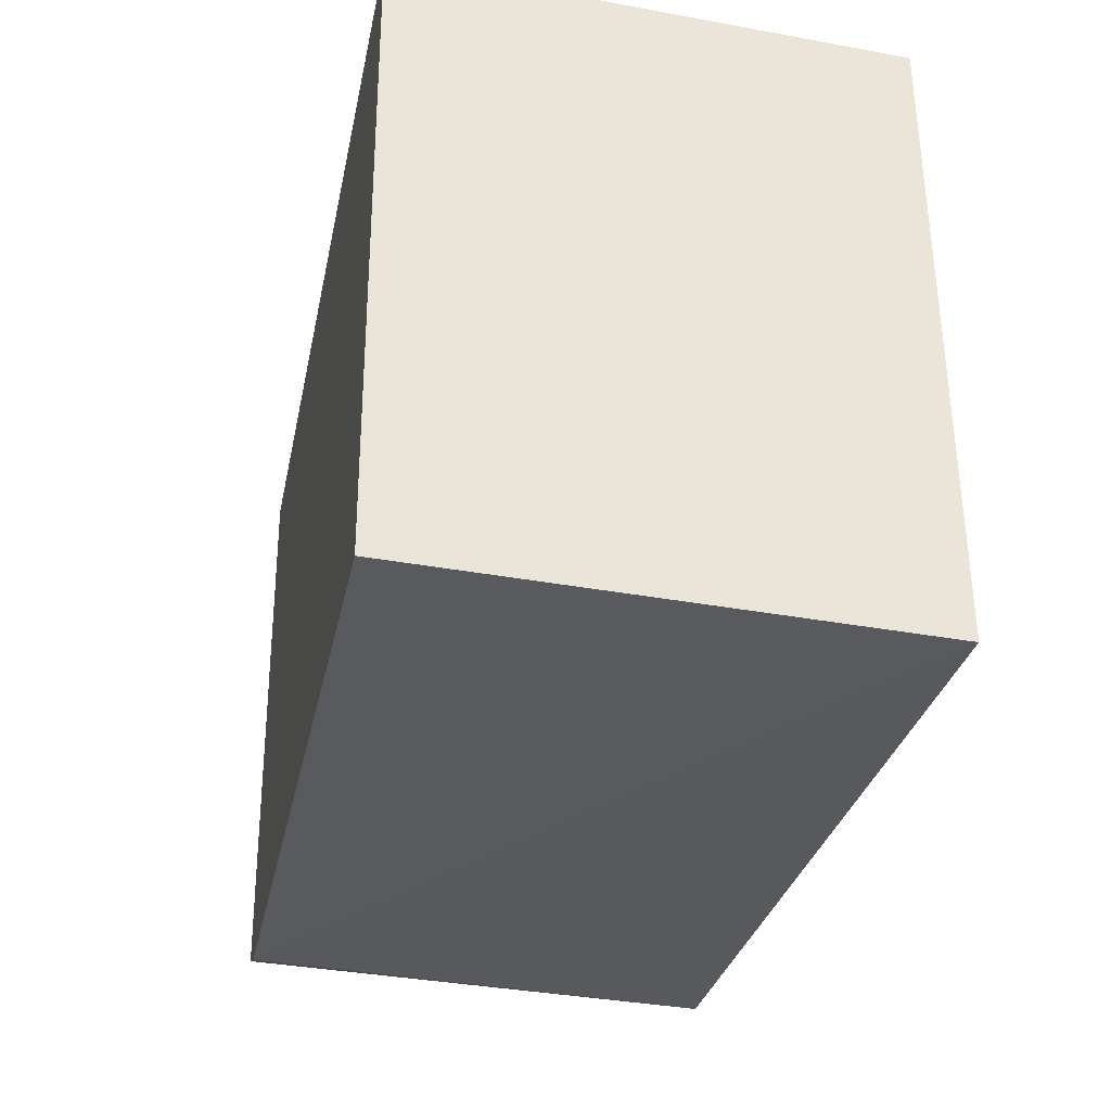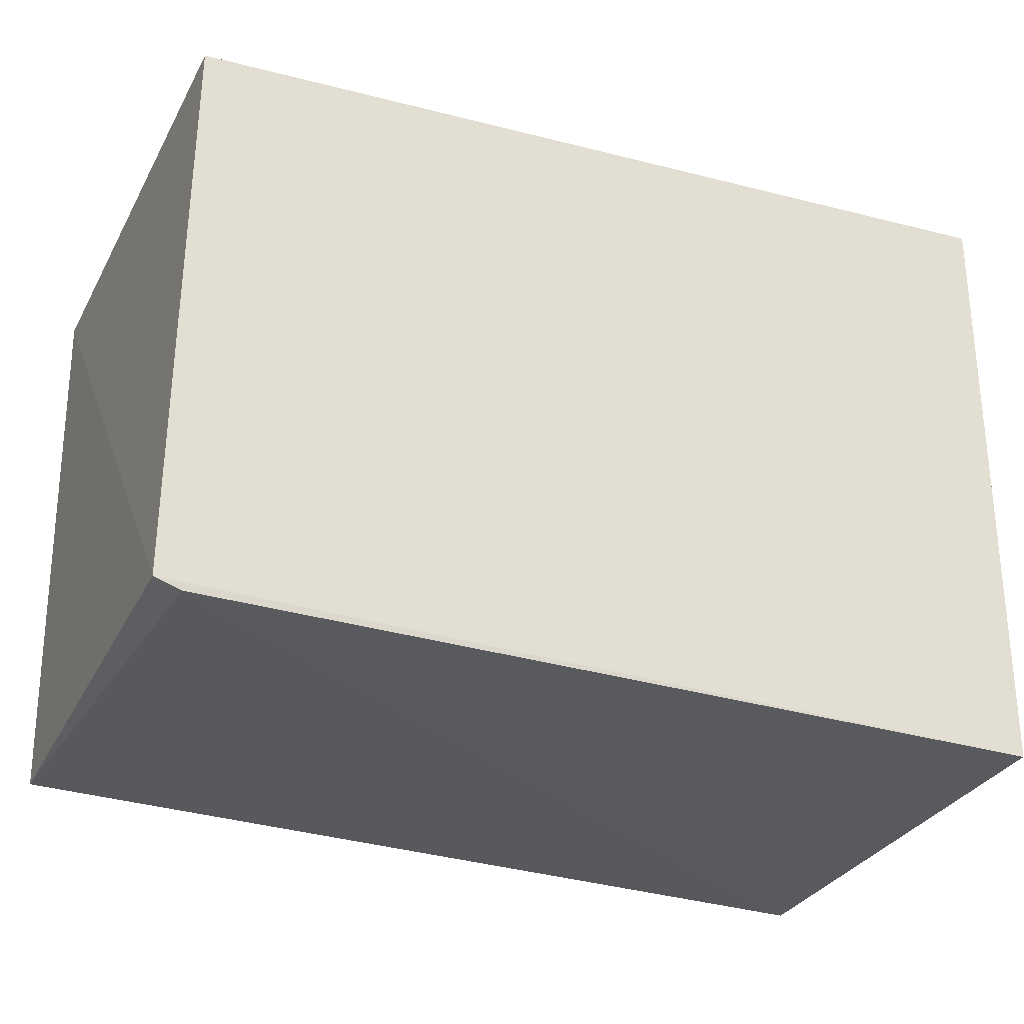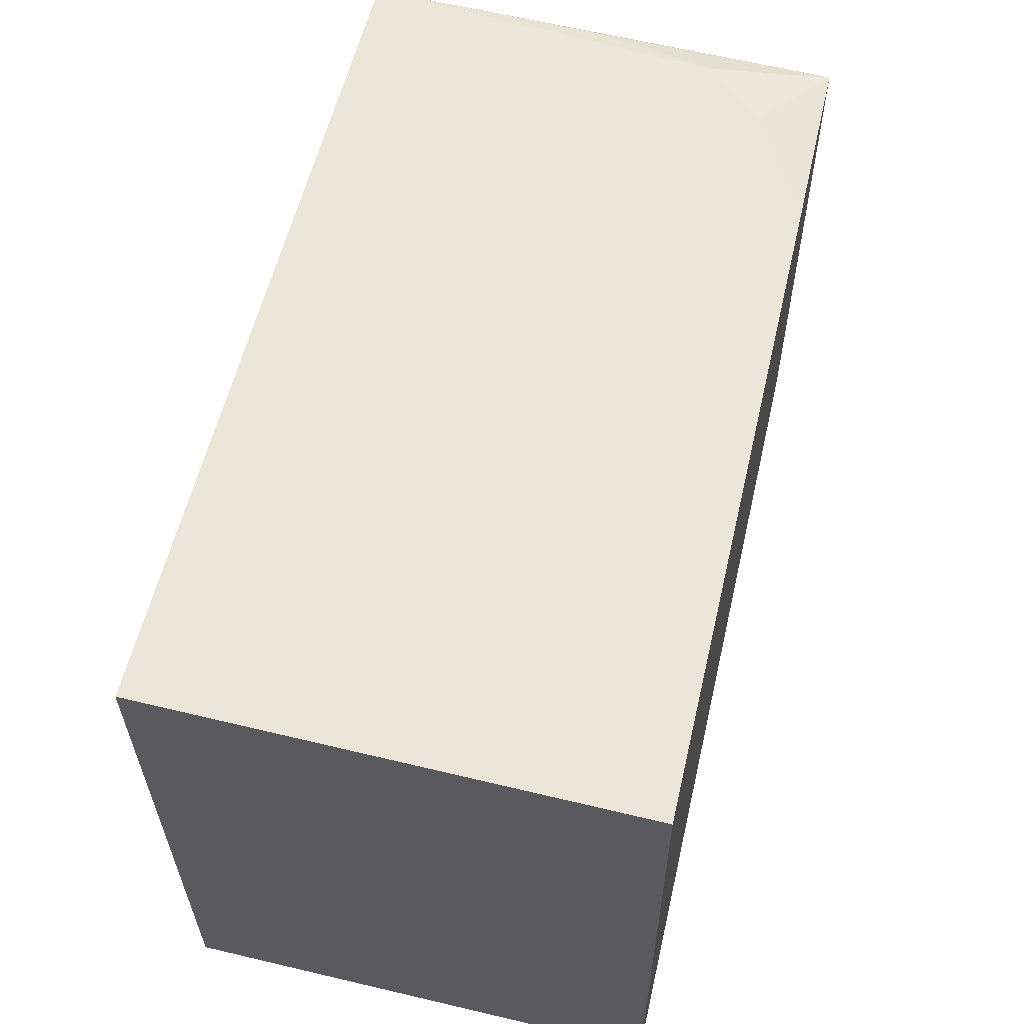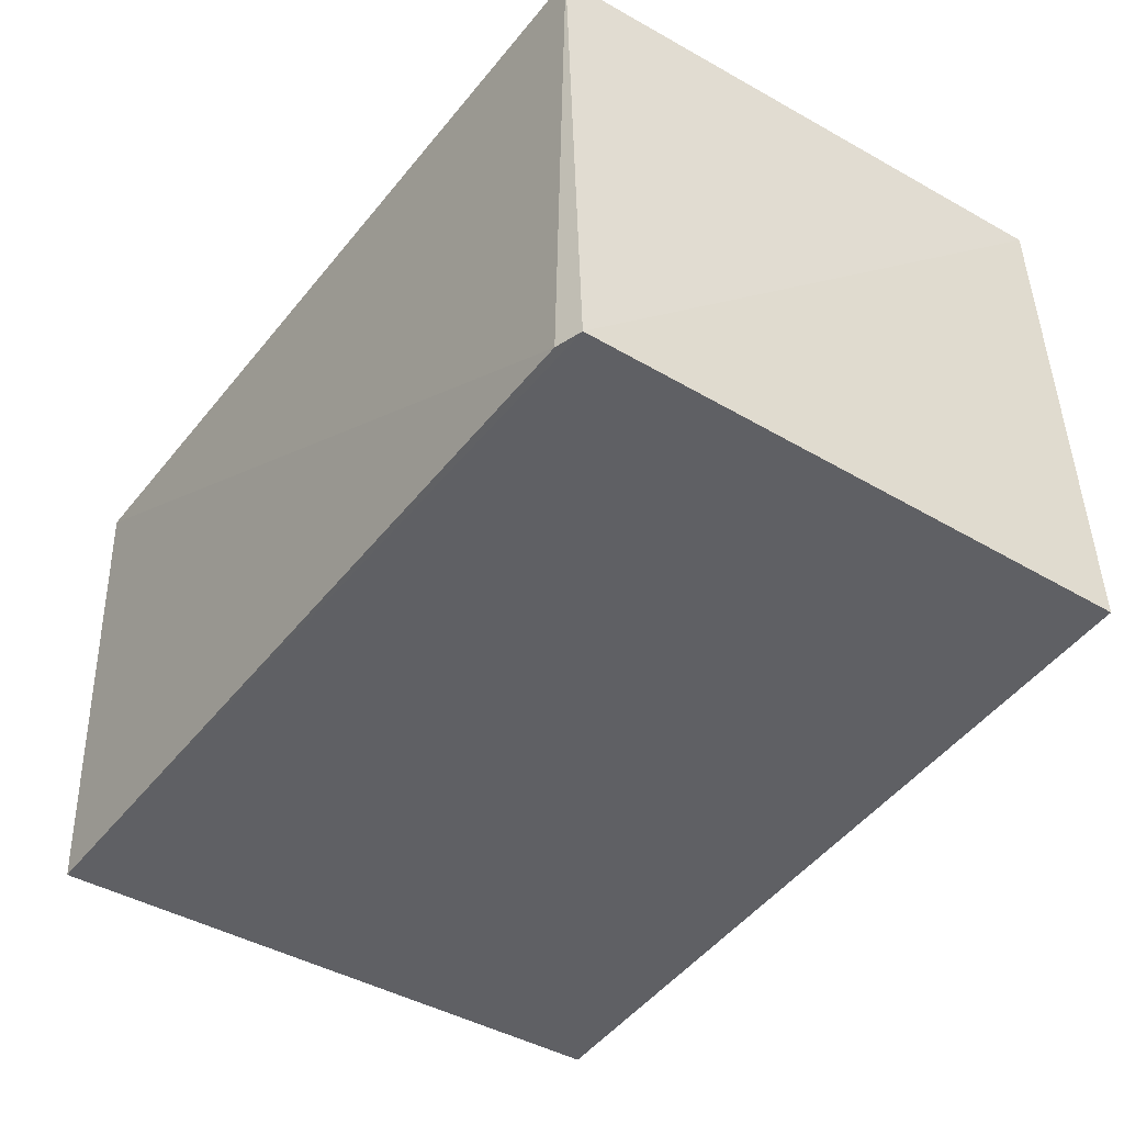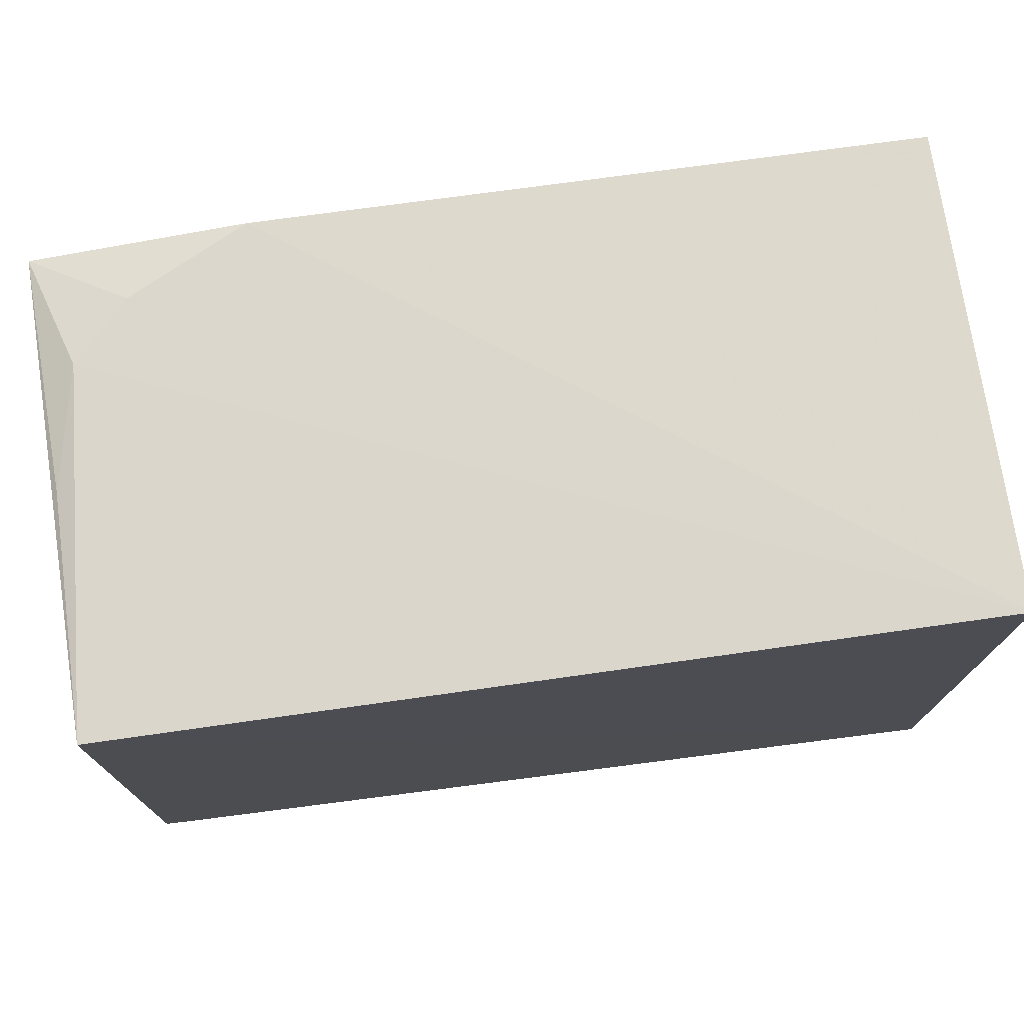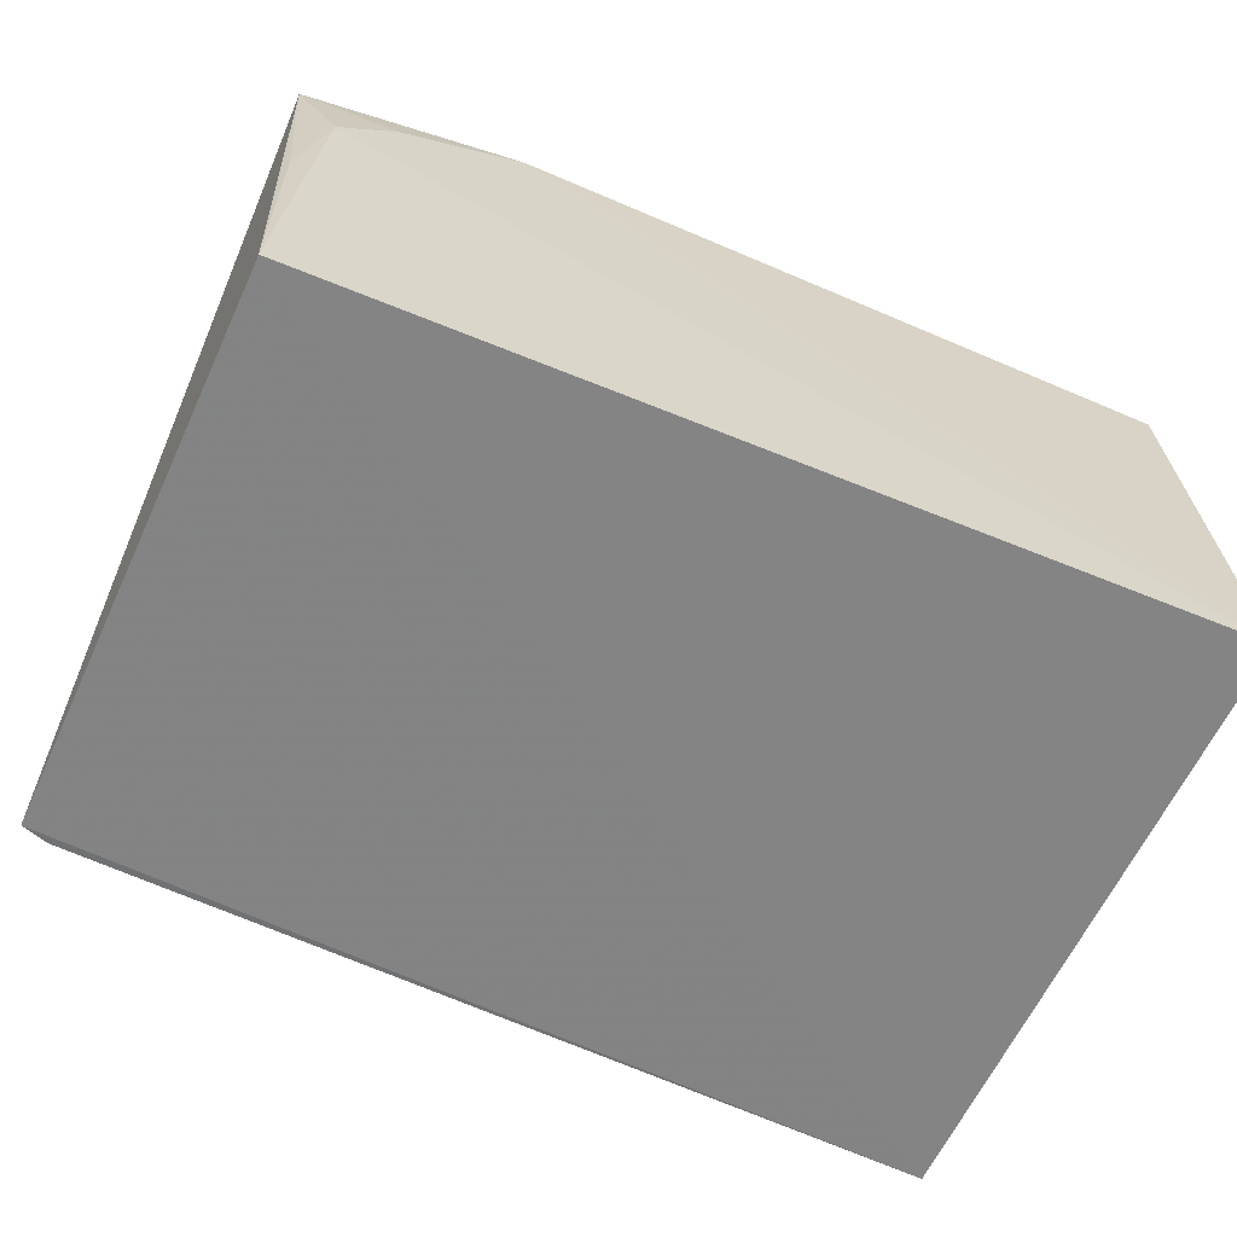
<metadata>
{"format":"obj","ext":"obj","renderer":"f3d","projection":"perspective","resolution":1024,"background":"white","views":[{"elev":-31.9,"azim":-101.6,"up":"+Y"},{"elev":-28.3,"azim":157.0,"up":"+Y"},{"elev":58.9,"azim":-77.0,"up":"+Y"},{"elev":-43.7,"azim":56.1,"up":"+Z"},{"elev":74.3,"azim":172.3,"up":"+Y"},{"elev":-61.6,"azim":155.7,"up":"+Z"}]}
</metadata>
<code>
v 0.03736 0.01192 0.04243
v 0.03704 -0.01002 0.04257
v 0.03702 -0.009399 0.02319
v 0.002071 0.01415 0.02302
v 0.002124 0.01325 0.04235
v 0.0368 0.01313 0.02302
v 0.02873 0.01292 0.04244
v 0.002074 -0.01124 0.04252
v 0.002059 -0.01053 0.0231
v 0.03581 0.01291 0.03758
v 0.03596 -0.00974 0.02322
v 0.03358 0.01289 0.03998
v 0.03686 0.01274 0.03268
f 1 2 3
f 6 1 3
f 7 2 1
f 7 4 5
f 8 7 5
f 8 2 7
f 8 5 4
f 9 6 3
f 9 4 6
f 9 8 4
f 10 6 4
f 10 4 7
f 11 3 2
f 11 2 8
f 11 9 3
f 11 8 9
f 12 10 7
f 12 7 1
f 12 1 10
f 13 10 1
f 13 1 6
f 13 6 10

</code>
